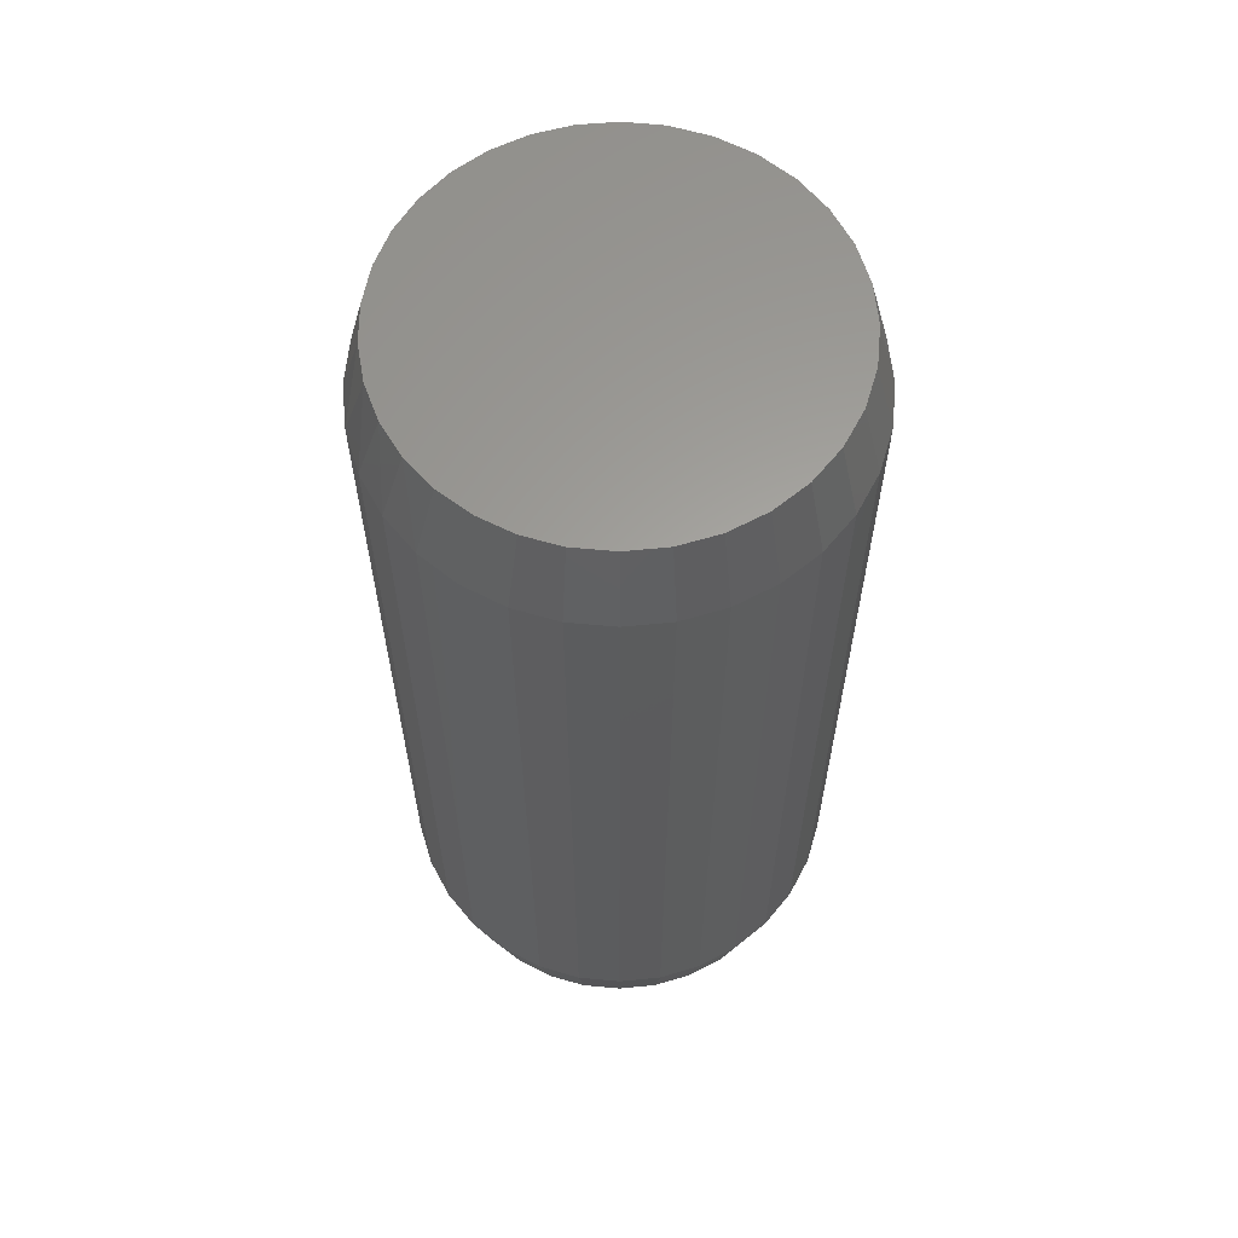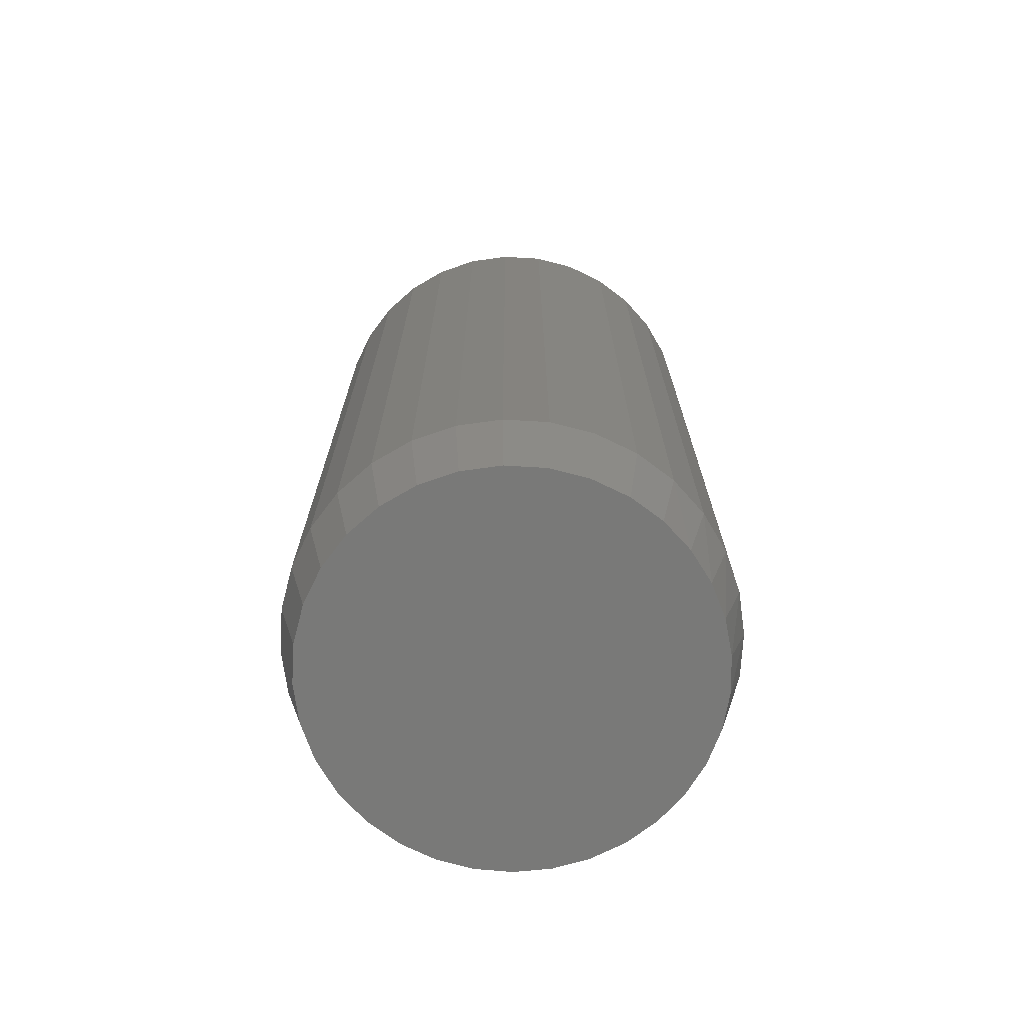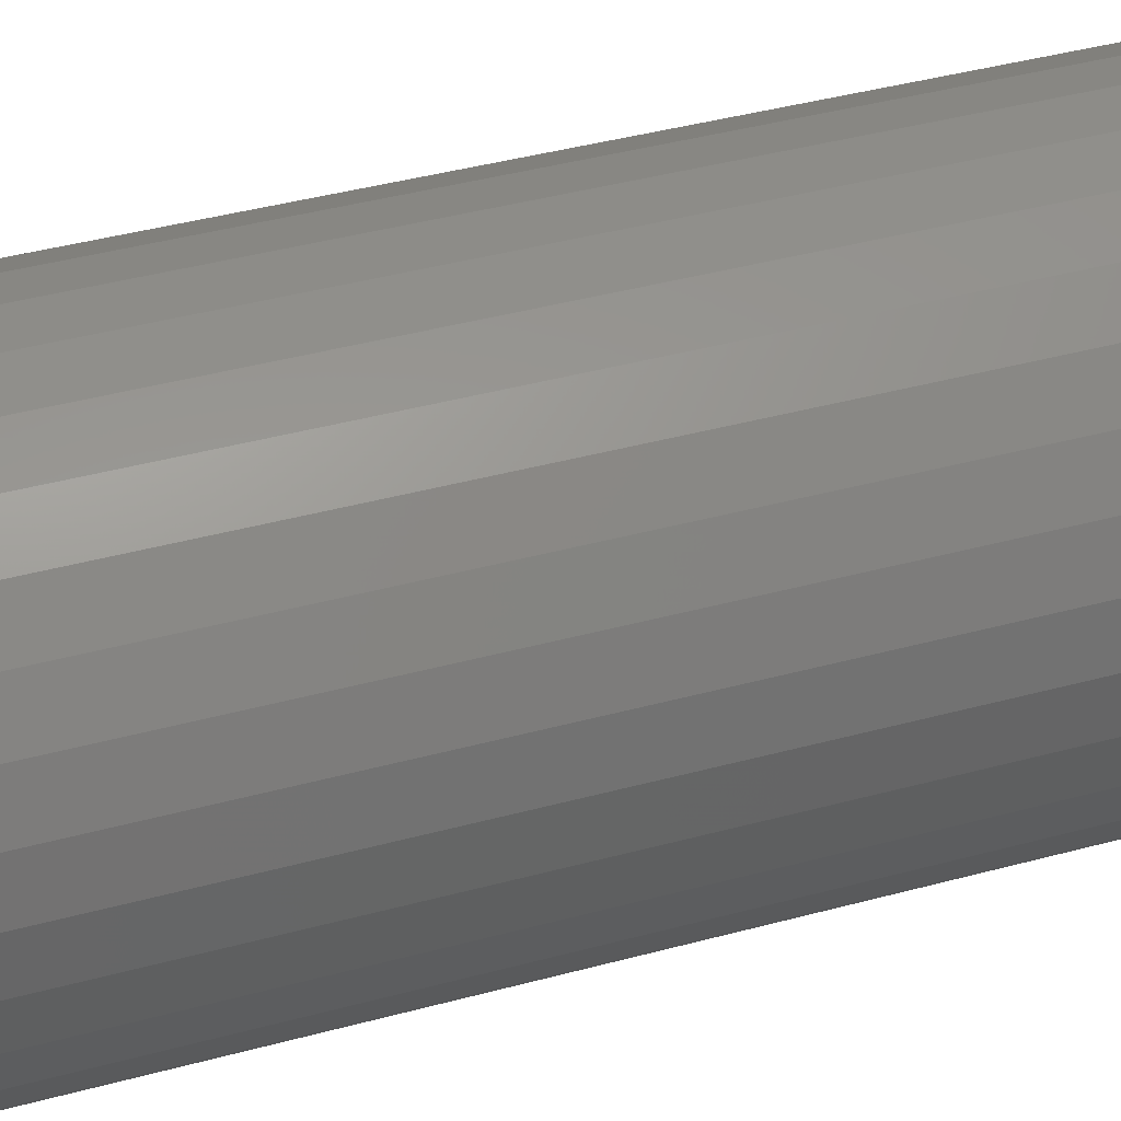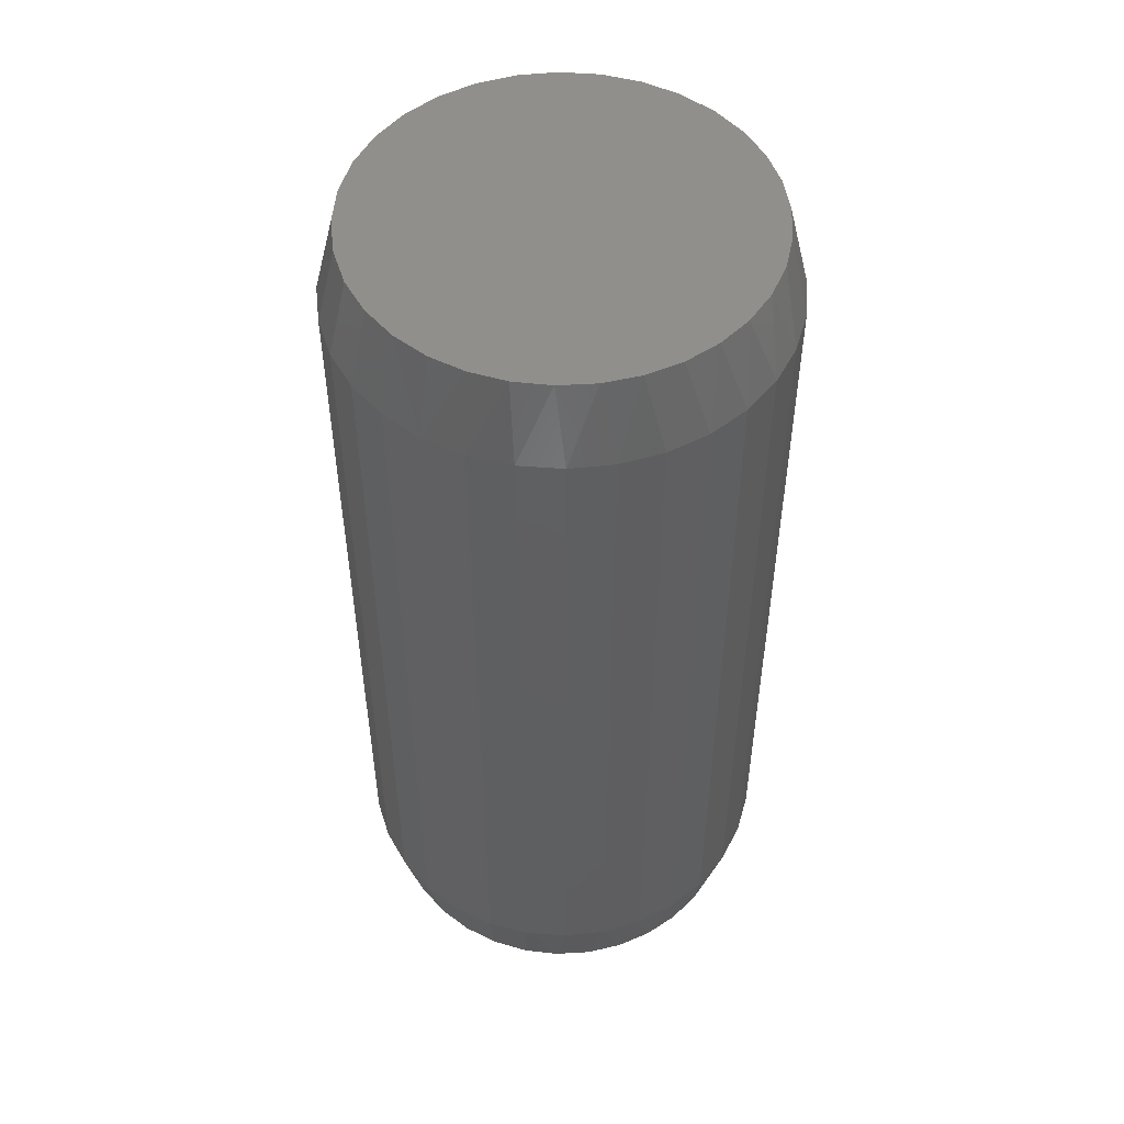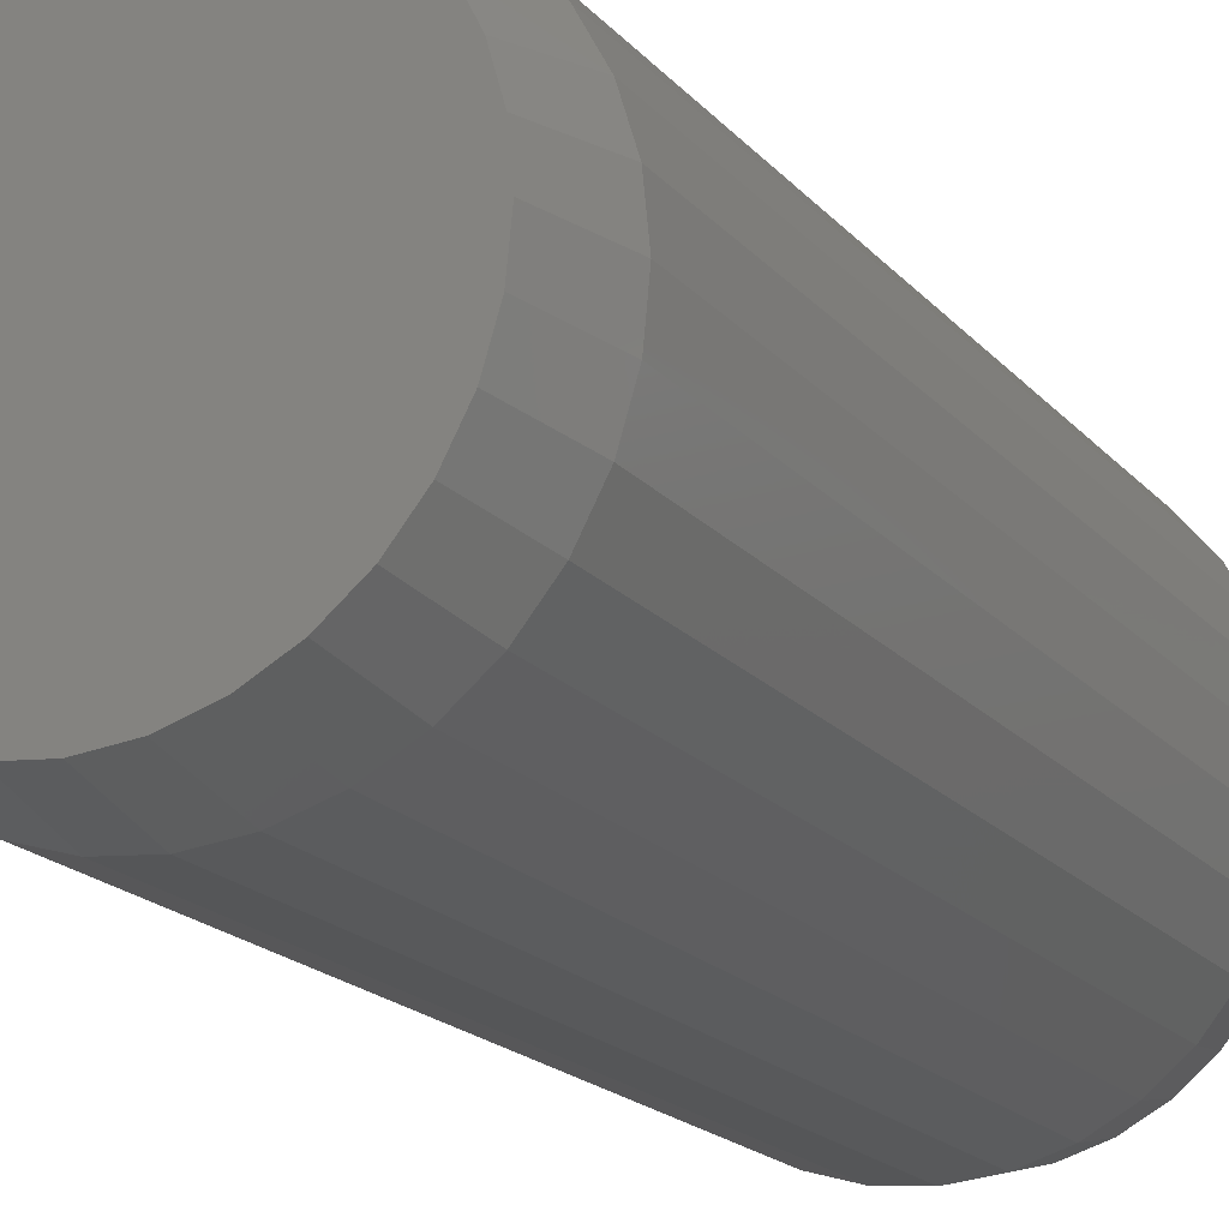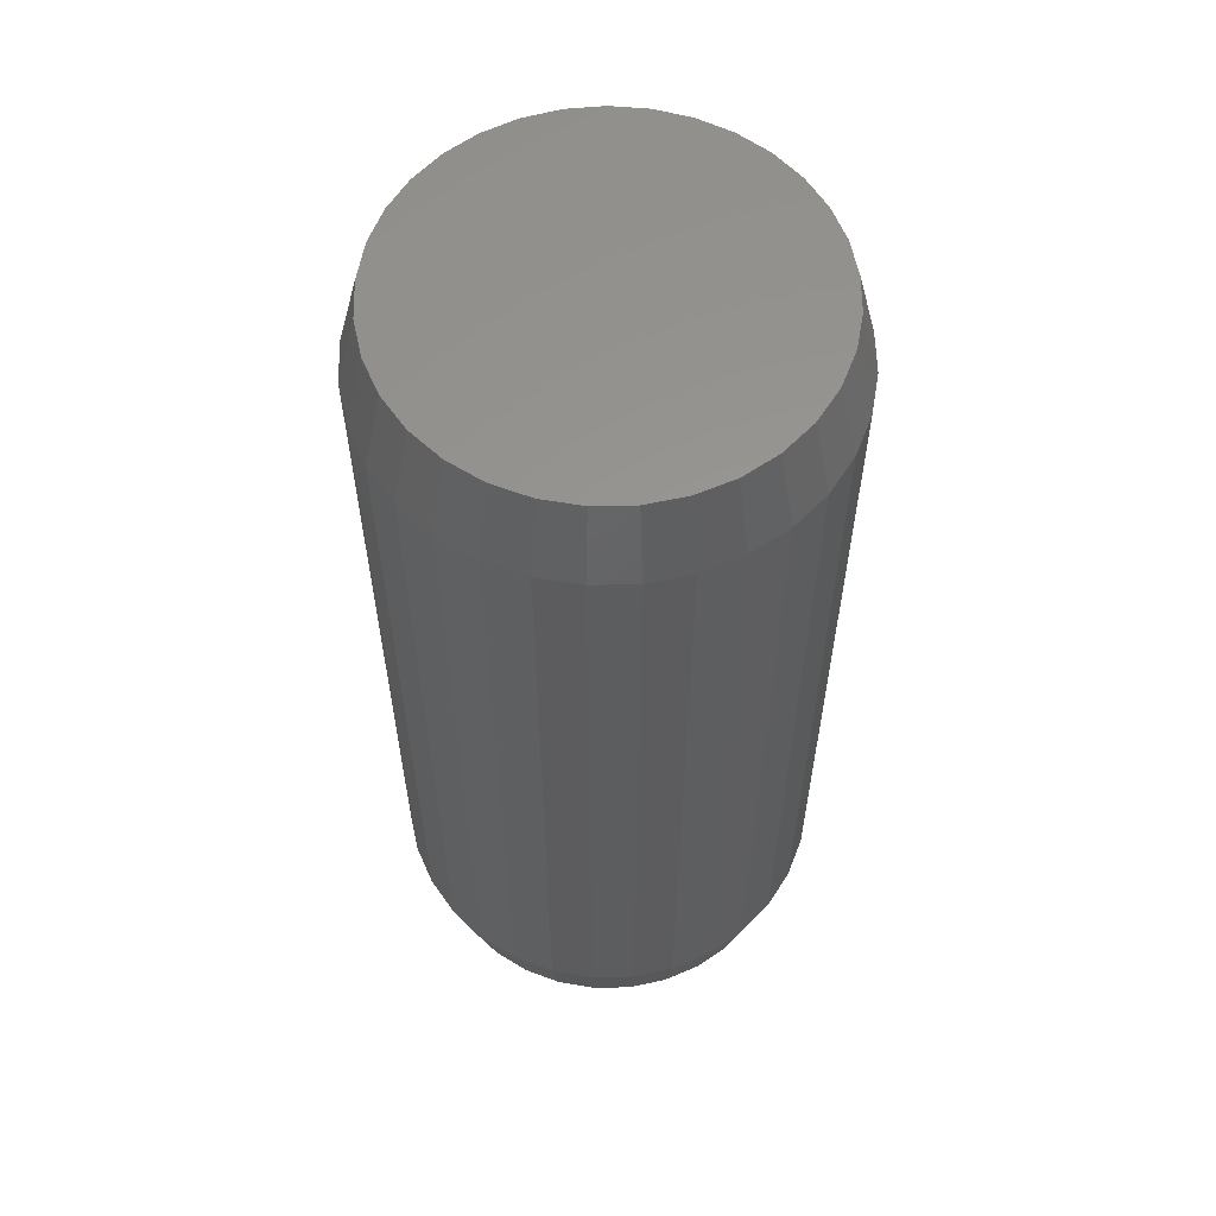
<metadata>
{"format":"stl","ext":"stl","renderer":"f3d","projection":"perspective","resolution":1024,"background":"white","views":[{"elev":61.7,"azim":-78.9,"up":"+Z"},{"elev":-71.7,"azim":58.5,"up":"+Z"},{"elev":42.3,"azim":-107.9,"up":"+Y"},{"elev":51.1,"azim":134.1,"up":"+Z"},{"elev":-18.4,"azim":27.2,"up":"+Y"},{"elev":58.8,"azim":15.6,"up":"+Z"}]}
</metadata>
<code>
# stl→obj: 130 verts, 256 faces
v 0.1757 -1.968e-16 0.0625
v 0.1757 -1.968e-16 0.6875
v 0.1723 -0.03388 0.0625
v 0.1723 -0.03388 0.6875
v 0.1624 -0.06647 0.0625
v 0.1624 -0.06647 0.6875
v 0.1464 -0.09649 0.0625
v 0.1464 -0.09649 0.6875
v 0.1248 -0.1228 0.0625
v 0.1248 -0.1228 0.6875
v 0.09847 -0.1444 0.0625
v 0.09847 -0.1444 0.6875
v 0.06844 -0.1605 0.0625
v 0.06844 -0.1605 0.6875
v 0.03586 -0.1703 0.0625
v 0.03586 -0.1703 0.6875
v 0.001974 -0.1737 0.0625
v 0.001974 -0.1737 0.6875
v -0.03191 -0.1703 0.0625
v -0.03191 -0.1703 0.6875
v -0.06449 -0.1605 0.0625
v -0.06449 -0.1605 0.6875
v -0.09452 -0.1444 0.0625
v -0.09452 -0.1444 0.6875
v -0.1208 -0.1228 0.0625
v -0.1208 -0.1228 0.6875
v -0.1424 -0.09649 0.0625
v -0.1424 -0.09649 0.6875
v -0.1585 -0.06647 0.0625
v -0.1585 -0.06647 0.6875
v -0.1684 -0.03388 0.0625
v -0.1684 -0.03388 0.6875
v -0.1717 9.84e-17 0.0625
v -0.1717 9.84e-17 0.6875
v -0.1684 0.03388 0.0625
v -0.1684 0.03388 0.6875
v -0.1585 0.06647 0.0625
v -0.1585 0.06647 0.6875
v -0.1424 0.09649 0.0625
v -0.1424 0.09649 0.6875
v -0.1208 0.1228 0.0625
v -0.1208 0.1228 0.6875
v -0.09452 0.1444 0.0625
v -0.09452 0.1444 0.6875
v -0.06449 0.1605 0.0625
v -0.06449 0.1605 0.6875
v -0.03191 0.1703 0.0625
v -0.03191 0.1703 0.6875
v 0.001974 0.1737 0.0625
v 0.001974 0.1737 0.6875
v 0.03586 0.1703 0.0625
v 0.03586 0.1703 0.6875
v 0.06844 0.1605 0.0625
v 0.06844 0.1605 0.6875
v 0.09847 0.1444 0.0625
v 0.09847 0.1444 0.6875
v 0.1248 0.1228 0.0625
v 0.1248 0.1228 0.6875
v 0.1464 0.09649 0.0625
v 0.1464 0.09649 0.6875
v 0.1624 0.06647 0.0625
v 0.1624 0.06647 0.6875
v 0.1723 0.03388 0.0625
v 0.1723 0.03388 0.6875
v 0.01656 0.1574 0.75
v -0.01261 0.1574 0.75
v -0.04128 0.152 0.75
v 0.04523 0.152 0.75
v -0.06848 0.1415 0.75
v 0.07243 0.1415 0.75
v 0.06246 -0.146 0.75
v -0.02886 -0.155 0.75
v 0.03281 -0.155 0.75
v 0.001974 -0.1581 0.75
v 0.09723 0.1261 0.75
v -0.09328 0.1261 0.75
v 0.1188 0.1065 0.75
v -0.1148 0.1065 0.75
v 0.1364 0.08321 0.75
v -0.1324 0.08321 0.75
v 0.1494 0.0571 0.75
v -0.1454 0.0571 0.75
v 0.1573 0.02904 0.75
v -0.1534 0.02904 0.75
v 0.16 9.182e-17 0.75
v -0.1561 -2.165e-06 0.75
v 0.157 -0.03084 0.75
v -0.153 -0.03084 0.75
v 0.148 -0.06049 0.75
v -0.1441 -0.06049 0.75
v 0.1334 -0.08781 0.75
v -0.1294 -0.08781 0.75
v 0.1137 -0.1118 0.75
v -0.1098 -0.1118 0.75
v 0.08979 -0.1314 0.75
v -0.08584 -0.1314 0.75
v -0.05851 -0.146 0.75
v -0.04128 0.152 0
v -0.01261 0.1574 0
v 0.01656 0.1574 0
v 0.04523 0.152 0
v -0.06848 0.1415 0
v 0.07243 0.1415 0
v 0.03281 -0.155 0
v -0.02886 -0.155 0
v 0.06246 -0.146 0
v 0.001974 -0.1581 0
v -0.05851 -0.146 0
v -0.08584 -0.1314 0
v 0.08979 -0.1314 0
v -0.1098 -0.1118 0
v 0.1137 -0.1118 0
v -0.1294 -0.08781 0
v 0.1334 -0.08781 0
v -0.1441 -0.06049 0
v 0.148 -0.06049 0
v -0.153 -0.03084 0
v 0.157 -0.03084 0
v -0.1561 -2.165e-06 0
v 0.16 9.182e-17 0
v -0.1534 0.02904 0
v 0.1573 0.02904 0
v -0.1454 0.0571 0
v 0.1494 0.0571 0
v -0.1324 0.08321 0
v 0.1364 0.08321 0
v -0.1148 0.1065 0
v 0.1188 0.1065 0
v -0.09328 0.1261 0
v 0.09723 0.1261 0
f 1 2 3
f 3 2 4
f 3 4 5
f 5 4 6
f 5 6 7
f 7 6 8
f 7 8 9
f 9 8 10
f 9 10 11
f 11 10 12
f 11 12 13
f 13 12 14
f 13 14 15
f 15 14 16
f 15 16 17
f 17 16 18
f 17 18 19
f 19 18 20
f 19 20 21
f 21 20 22
f 21 22 23
f 23 22 24
f 23 24 25
f 25 24 26
f 25 26 27
f 27 26 28
f 27 28 29
f 29 28 30
f 29 30 31
f 31 30 32
f 31 32 33
f 33 32 34
f 33 34 35
f 35 34 36
f 35 36 37
f 37 36 38
f 37 38 39
f 39 38 40
f 39 40 41
f 41 40 42
f 41 42 43
f 43 42 44
f 43 44 45
f 45 44 46
f 45 46 47
f 47 46 48
f 47 48 49
f 49 48 50
f 49 50 51
f 51 50 52
f 51 52 53
f 53 52 54
f 53 54 55
f 55 54 56
f 55 56 57
f 57 56 58
f 57 58 59
f 59 58 60
f 59 60 61
f 61 60 62
f 61 62 63
f 63 62 64
f 63 64 1
f 1 64 2
f 65 66 67
f 65 67 68
f 68 67 69
f 68 69 70
f 71 72 73
f 73 72 74
f 70 69 75
f 75 69 76
f 75 76 77
f 77 76 78
f 77 78 79
f 79 78 80
f 79 80 81
f 81 80 82
f 81 82 83
f 83 82 84
f 83 84 85
f 85 84 86
f 85 86 87
f 87 86 88
f 87 88 89
f 89 88 90
f 89 90 91
f 91 90 92
f 91 92 93
f 93 92 94
f 93 94 95
f 95 94 96
f 95 96 71
f 71 96 97
f 71 97 72
f 18 72 20
f 20 72 97
f 20 97 22
f 22 97 96
f 22 96 24
f 24 96 94
f 24 94 26
f 26 94 92
f 26 92 28
f 28 92 90
f 28 90 30
f 30 90 88
f 30 88 32
f 32 88 86
f 32 86 34
f 72 18 74
f 74 18 16
f 74 16 73
f 73 16 14
f 73 14 71
f 71 14 12
f 71 12 95
f 95 12 10
f 95 10 93
f 93 10 8
f 93 8 91
f 91 8 6
f 91 6 89
f 89 6 4
f 89 4 87
f 87 4 2
f 87 2 85
f 64 62 81
f 62 60 79
f 81 62 79
f 60 58 77
f 79 60 77
f 58 56 75
f 77 58 75
f 56 54 70
f 75 56 70
f 54 52 68
f 70 54 68
f 52 50 65
f 68 52 65
f 50 48 66
f 65 50 66
f 48 46 67
f 66 48 67
f 46 44 69
f 67 46 69
f 44 42 76
f 69 44 76
f 42 40 78
f 76 42 78
f 40 38 80
f 78 40 80
f 38 36 82
f 80 38 82
f 82 36 84
f 84 36 34
f 84 34 86
f 81 83 64
f 64 83 85
f 64 85 2
f 98 99 100
f 101 98 100
f 102 98 101
f 103 102 101
f 104 105 106
f 107 105 104
f 105 108 106
f 106 108 109
f 106 109 110
f 110 109 111
f 110 111 112
f 112 111 113
f 112 113 114
f 114 113 115
f 114 115 116
f 116 115 117
f 116 117 118
f 118 117 119
f 118 119 120
f 120 119 121
f 120 121 122
f 122 121 123
f 122 123 124
f 124 123 125
f 124 125 126
f 126 125 127
f 126 127 128
f 128 127 129
f 128 129 130
f 130 129 102
f 130 102 103
f 33 119 31
f 31 119 117
f 31 117 29
f 29 117 115
f 29 115 27
f 27 115 113
f 27 113 25
f 25 113 111
f 25 111 23
f 23 111 109
f 23 109 21
f 21 109 108
f 21 108 19
f 19 108 105
f 19 105 17
f 17 105 107
f 17 107 15
f 15 107 104
f 15 104 13
f 13 104 106
f 13 106 11
f 11 106 110
f 11 110 9
f 9 110 112
f 9 112 7
f 7 112 114
f 7 114 5
f 5 114 116
f 5 116 3
f 3 116 118
f 3 118 1
f 1 118 120
f 124 61 63
f 126 59 61
f 126 61 124
f 128 57 59
f 128 59 126
f 130 55 57
f 130 57 128
f 103 53 55
f 103 55 130
f 101 51 53
f 101 53 103
f 100 49 51
f 100 51 101
f 99 47 49
f 99 49 100
f 98 45 47
f 98 47 99
f 102 43 45
f 102 45 98
f 129 41 43
f 129 43 102
f 127 39 41
f 127 41 129
f 125 37 39
f 125 39 127
f 123 35 37
f 123 37 125
f 119 33 121
f 121 33 35
f 121 35 123
f 1 120 63
f 63 120 122
f 63 122 124

</code>
